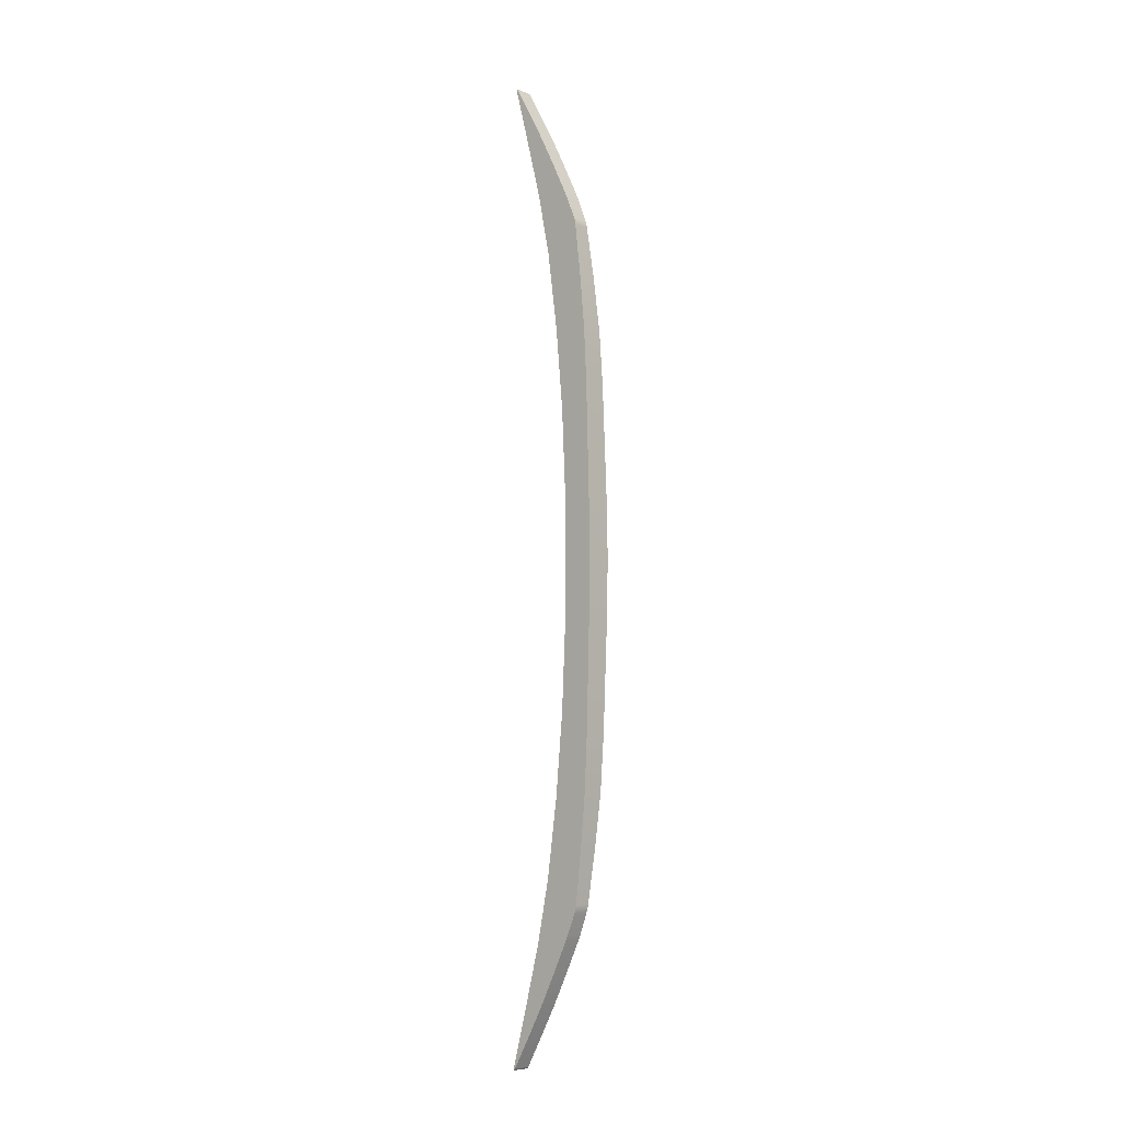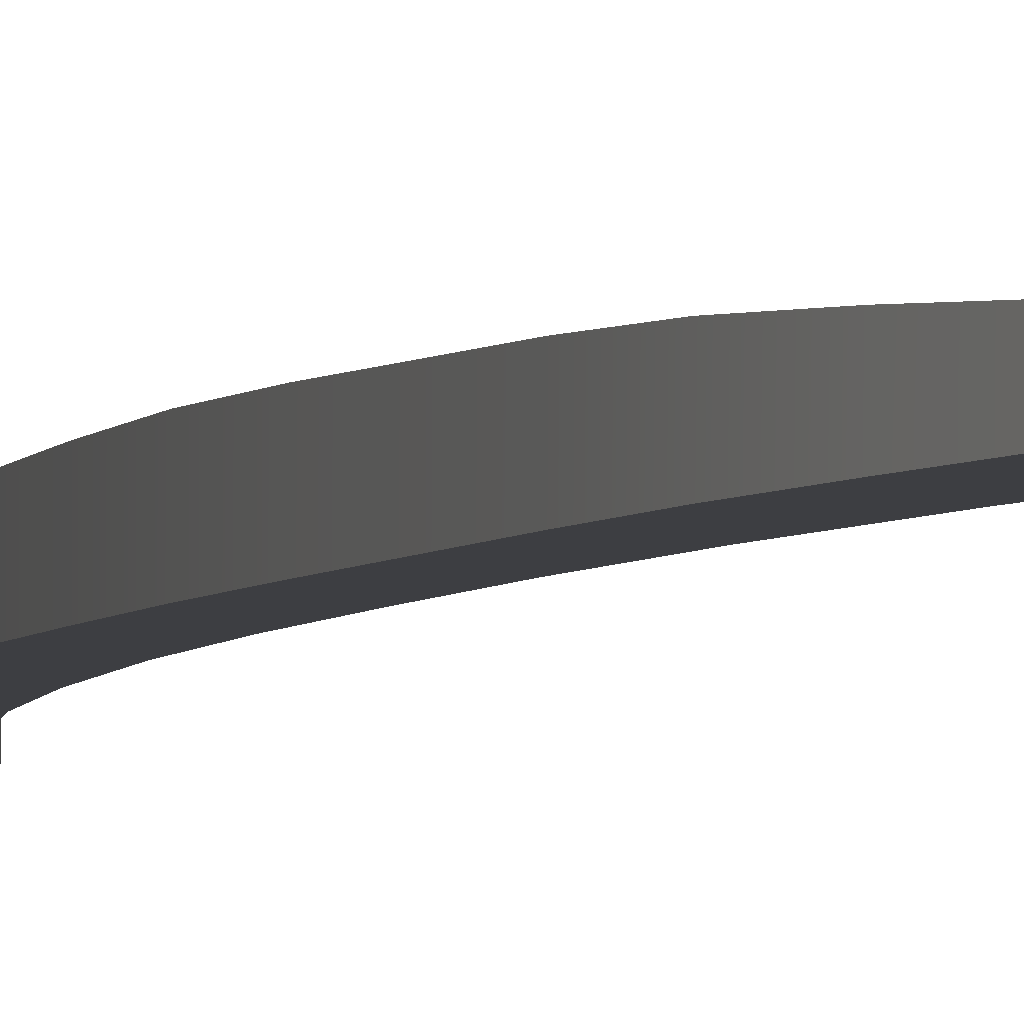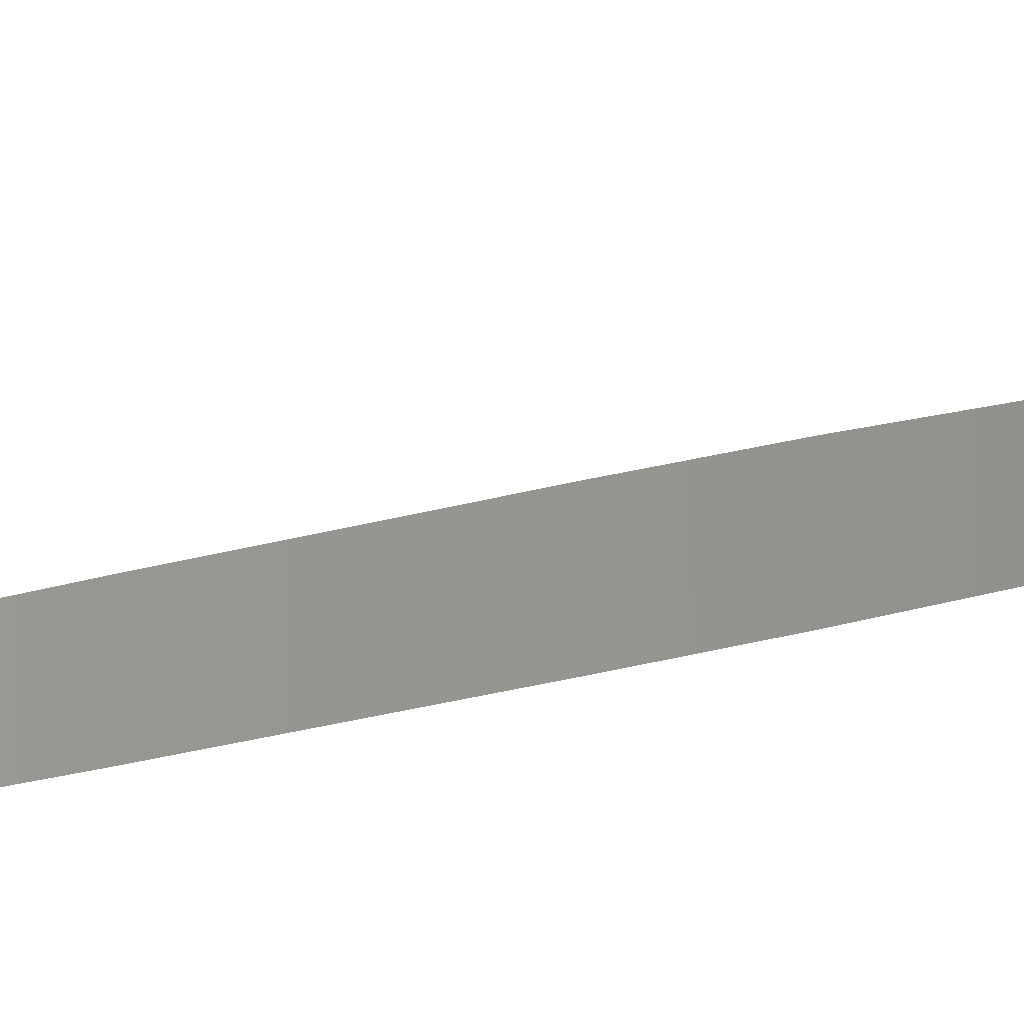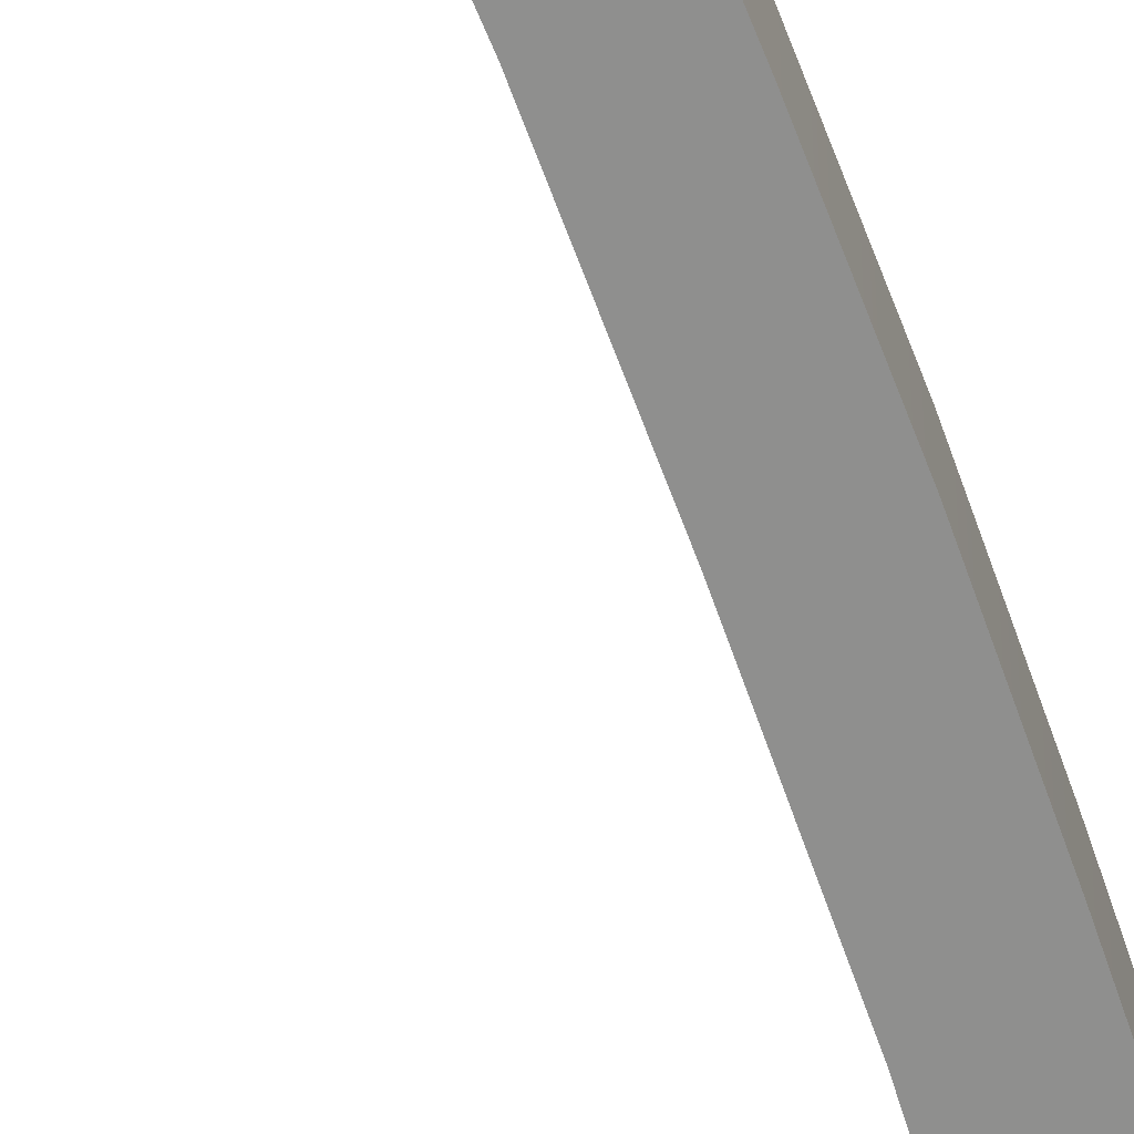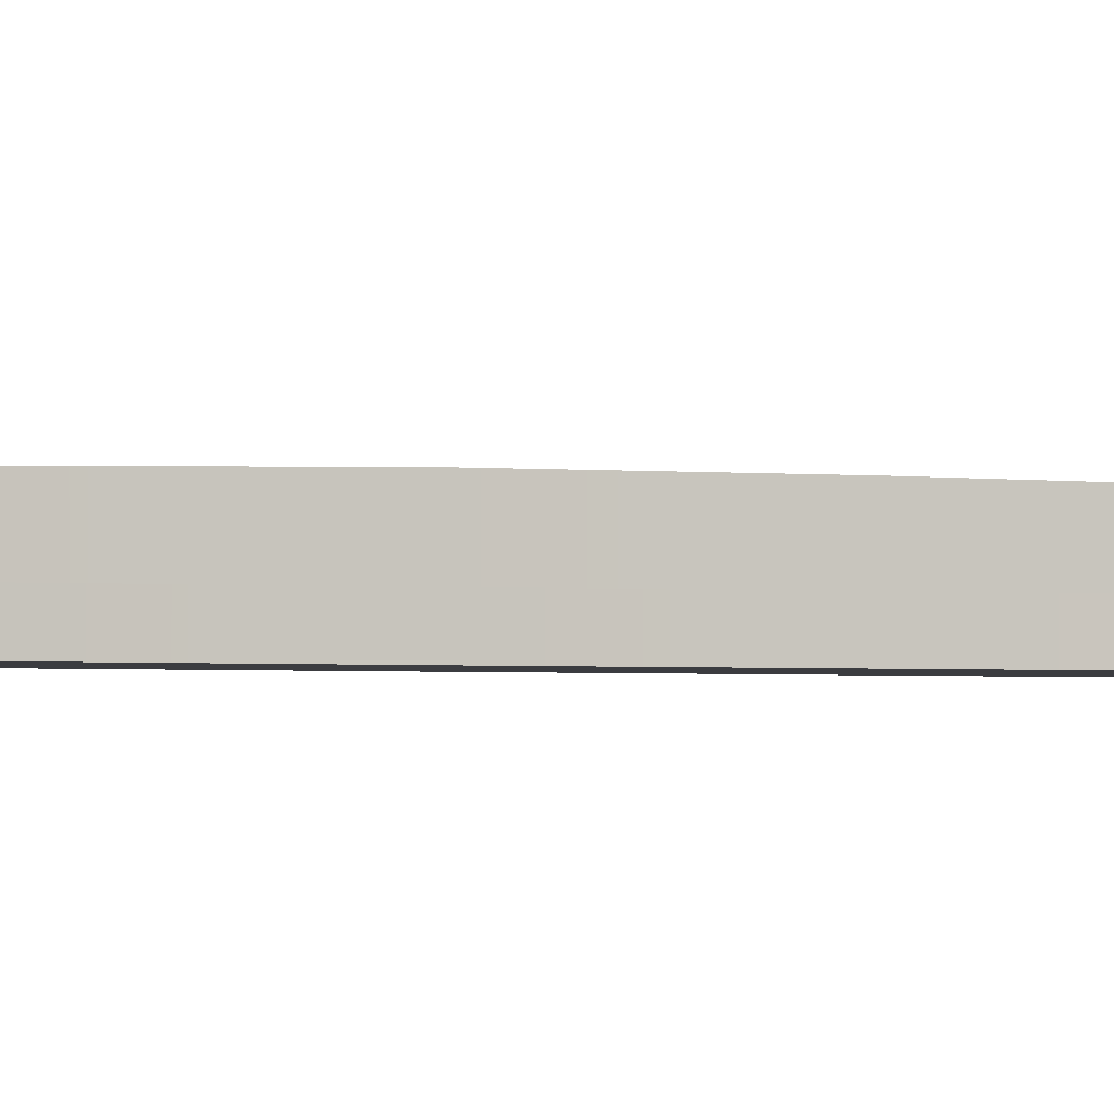
<metadata>
{"format":"obj","ext":"obj","renderer":"f3d","projection":"perspective","resolution":1024,"background":"white","views":[{"elev":-7.3,"azim":41.8,"up":"+Z"},{"elev":-3.6,"azim":163.9,"up":"+Y"},{"elev":6.4,"azim":31.3,"up":"+Y"},{"elev":-65.1,"azim":19.5,"up":"+Y"},{"elev":-2.0,"azim":-106.7,"up":"+Y"}]}
</metadata>
<code>
v  127.4 50.71 -91.96
v  127.5 50.71 -91.3
v  127.7 50.71 -91.73
v  127.7 50.71 -91.6
v  128.5 50.71 -90.2
v  129.2 50.71 -85.16
v  128.8 50.71 -89.79
v  131.1 50.71 -85.73
v  145.8 50.71 0
v  145.6 50.71 -11.11
v  139.9 50.71 0
v  139.8 50.71 -13.65
v  145.3 50.71 -21.8
v  139.1 50.71 -27.76
v  145 50.71 -32.13
v  137.7 50.71 -43.25
v  144.5 50.71 -42.29
v  143.6 50.71 -52.44
v  135.7 50.71 -57.83
v  142.4 50.71 -62.14
v  142.4 50.71 -62.8
v  133.3 50.71 -69.23
v  142.1 50.71 -63.56
v  141.3 50.71 -65.47
v  140.5 50.71 -67.41
v  140.1 50.71 -68.27
v  139.3 50.71 -69.96
v  137.1 50.71 -74.39
v  131 50.71 -78.11
v  134.2 50.71 -80.13
v  127.5 53.73 -91.3
v  127.4 54.24 -91.96
v  127.7 54.24 -91.73
v  127.7 54.25 -91.6
v  128.5 54.24 -90.2
v  128.8 54.24 -89.79
v  131.1 54.23 -85.73
v  134.2 54.22 -80.13
v  137.1 54.21 -74.39
v  139.3 54.2 -69.96
v  140.1 54.19 -68.27
v  140.5 54.16 -67.41
v  141.3 54.06 -65.47
v  142.1 53.96 -63.56
v  142.4 53.93 -62.8
v  142.4 53.97 -62.14
v  143.6 54.53 -52.44
v  144.5 55.02 -42.29
v  145 55.29 -32.13
v  145.3 55.46 -21.8
v  145.6 55.64 -11.11
v  145.8 55.73 0
v  139.8 52.59 -13.65
v  139.9 52.59 0
v  139.1 52.59 -27.76
v  137.7 52.59 -43.25
v  135.7 52.59 -57.83
v  133.3 52.58 -69.23
v  131 52.72 -78.11
v  129.2 53.15 -85.16
v  127.7 50.71 91.6
v  127.5 50.71 91.3
v  127.7 50.71 91.73
v  127.4 50.71 91.96
v  128.5 50.71 90.2
v  129.2 50.71 85.16
v  128.8 50.71 89.79
v  131.1 50.71 85.73
v  139.8 50.71 13.65
v  145.6 50.71 11.11
v  139.1 50.71 27.76
v  145.3 50.71 21.8
v  145 50.71 32.13
v  144.5 50.71 42.29
v  137.7 50.71 43.25
v  135.7 50.71 57.83
v  143.6 50.71 52.44
v  142.4 50.71 62.14
v  142.4 50.71 62.8
v  133.3 50.71 69.23
v  142.1 50.71 63.56
v  141.3 50.71 65.47
v  140.5 50.71 67.41
v  140.1 50.71 68.27
v  139.3 50.71 69.96
v  137.1 50.71 74.39
v  134.2 50.71 80.13
v  131 50.71 78.11
v  127.4 54.24 91.96
v  127.5 53.73 91.3
v  127.7 54.24 91.73
v  127.7 54.25 91.6
v  128.5 54.24 90.2
v  128.8 54.24 89.79
v  131.1 54.23 85.73
v  134.2 54.22 80.13
v  137.1 54.21 74.39
v  139.3 54.2 69.96
v  140.1 54.19 68.27
v  140.5 54.16 67.41
v  141.3 54.06 65.47
v  142.1 53.96 63.56
v  142.4 53.93 62.8
v  142.4 53.97 62.14
v  143.6 54.53 52.44
v  144.5 55.02 42.29
v  145 55.29 32.13
v  145.3 55.46 21.8
v  145.6 55.64 11.11
v  139.8 52.59 13.65
v  139.1 52.59 27.76
v  137.7 52.59 43.25
v  135.7 52.59 57.83
v  133.3 52.58 69.23
v  131 52.72 78.11
v  129.2 53.15 85.16
g Y651_182C_C_D_Y651_182C_C
f 1 2 3
f 3 2 4
f 4 2 5
f 5 2 6
f 5 6 7
f 7 6 8
f 9 10 11
f 11 10 12
f 10 13 12
f 12 13 14
f 13 15 14
f 14 15 16
f 16 15 17
f 17 18 16
f 16 18 19
f 18 20 19
f 20 21 19
f 22 19 21
f 21 23 22
f 22 23 24
f 24 25 22
f 25 26 22
f 22 26 27
f 27 28 22
f 22 28 29
f 29 28 30
f 29 30 6
f 6 30 8
f 2 1 31
f 31 1 32
f 33 32 3
f 3 32 1
f 3 4 33
f 33 4 34
f 34 4 35
f 35 4 5
f 36 35 7
f 7 35 5
f 36 7 37
f 37 7 8
f 37 8 38
f 38 8 30
f 38 30 39
f 39 30 28
f 39 28 40
f 40 28 27
f 40 27 41
f 41 27 26
f 41 26 42
f 42 26 25
f 42 25 43
f 43 25 24
f 43 24 44
f 44 24 23
f 44 23 45
f 45 23 21
f 21 20 45
f 45 20 46
f 20 18 46
f 46 18 47
f 18 17 47
f 47 17 48
f 17 15 48
f 48 15 49
f 15 13 49
f 49 13 50
f 13 10 50
f 50 10 51
f 10 9 51
f 51 9 52
f 53 54 12
f 12 54 11
f 55 53 14
f 14 53 12
f 56 55 16
f 16 55 14
f 57 56 19
f 19 56 16
f 58 57 22
f 22 57 19
f 22 29 58
f 58 29 59
f 29 6 59
f 59 6 60
f 6 2 60
f 60 2 31
f 61 62 63
f 63 62 64
f 61 65 62
f 65 66 62
f 65 67 66
f 67 68 66
f 69 70 11
f 11 70 9
f 71 72 69
f 69 72 70
f 72 71 73
f 74 73 75
f 75 73 71
f 76 77 75
f 75 77 74
f 77 76 78
f 78 76 79
f 80 79 76
f 79 80 81
f 80 82 81
f 82 80 83
f 83 80 84
f 80 85 84
f 85 80 86
f 87 86 88
f 88 86 80
f 68 87 66
f 66 87 88
f 89 64 90
f 90 64 62
f 91 63 89
f 89 63 64
f 92 61 91
f 91 61 63
f 65 61 93
f 93 61 92
f 94 67 93
f 93 67 65
f 68 67 95
f 95 67 94
f 87 68 96
f 96 68 95
f 86 87 97
f 97 87 96
f 85 86 98
f 98 86 97
f 84 85 99
f 99 85 98
f 83 84 100
f 100 84 99
f 82 83 101
f 101 83 100
f 81 82 102
f 102 82 101
f 79 81 103
f 103 81 102
f 104 78 103
f 103 78 79
f 105 77 104
f 104 77 78
f 106 74 105
f 105 74 77
f 107 73 106
f 106 73 74
f 108 72 107
f 107 72 73
f 109 70 108
f 108 70 72
f 52 9 109
f 109 9 70
f 110 69 54
f 54 69 11
f 111 71 110
f 110 71 69
f 112 75 111
f 111 75 71
f 113 76 112
f 112 76 75
f 114 80 113
f 113 80 76
f 115 88 114
f 114 88 80
f 116 66 115
f 115 66 88
f 90 62 116
f 116 62 66

</code>
